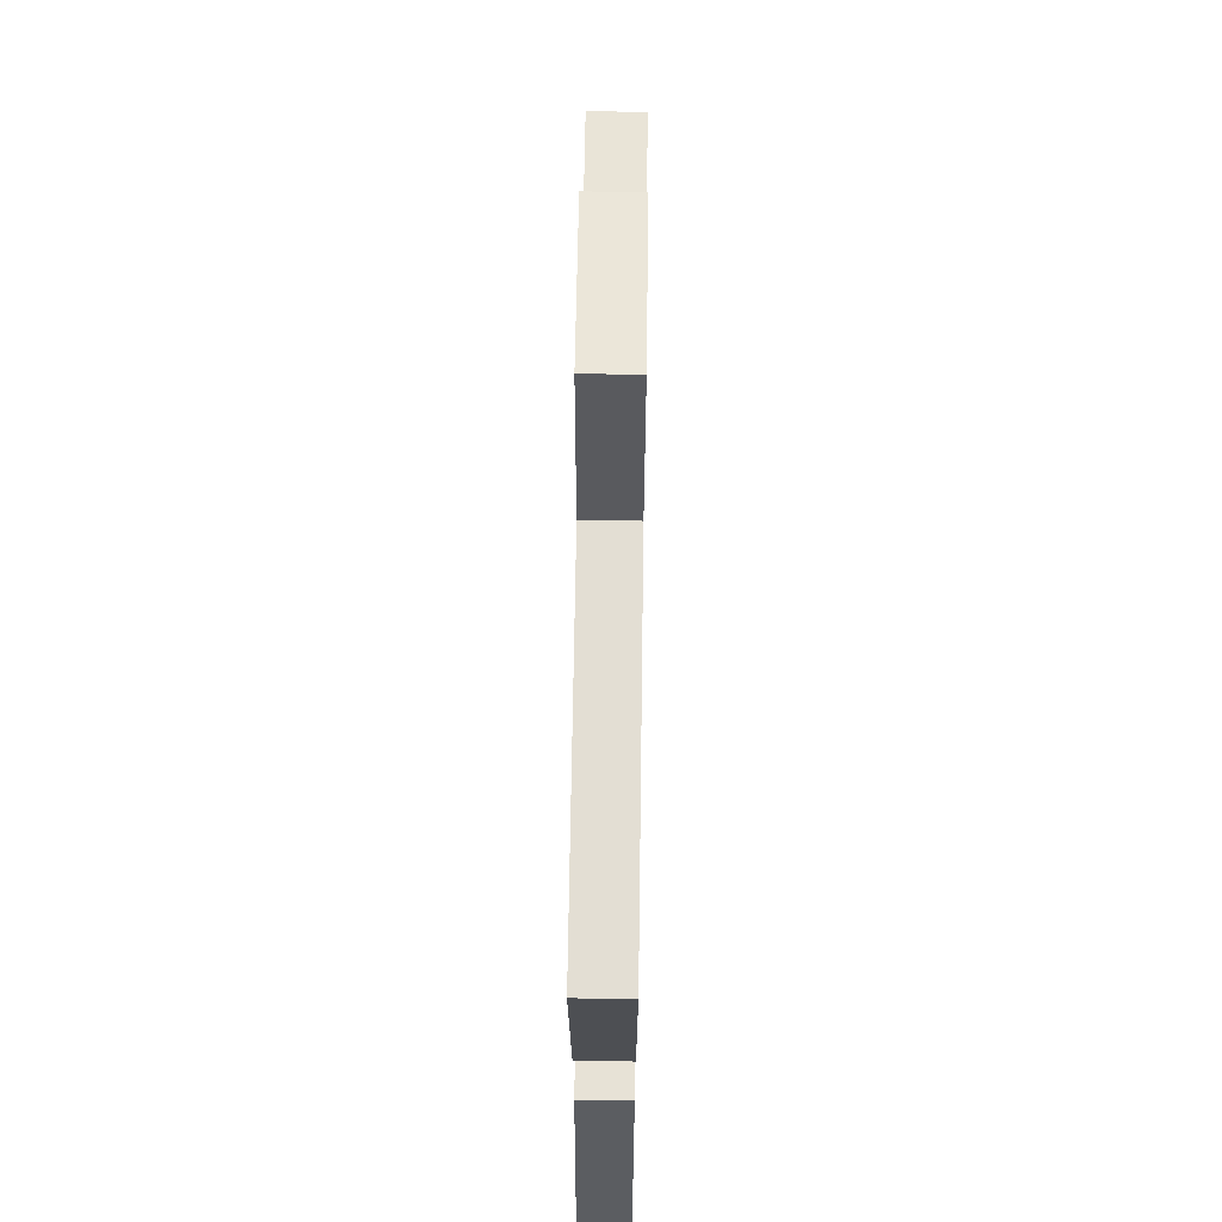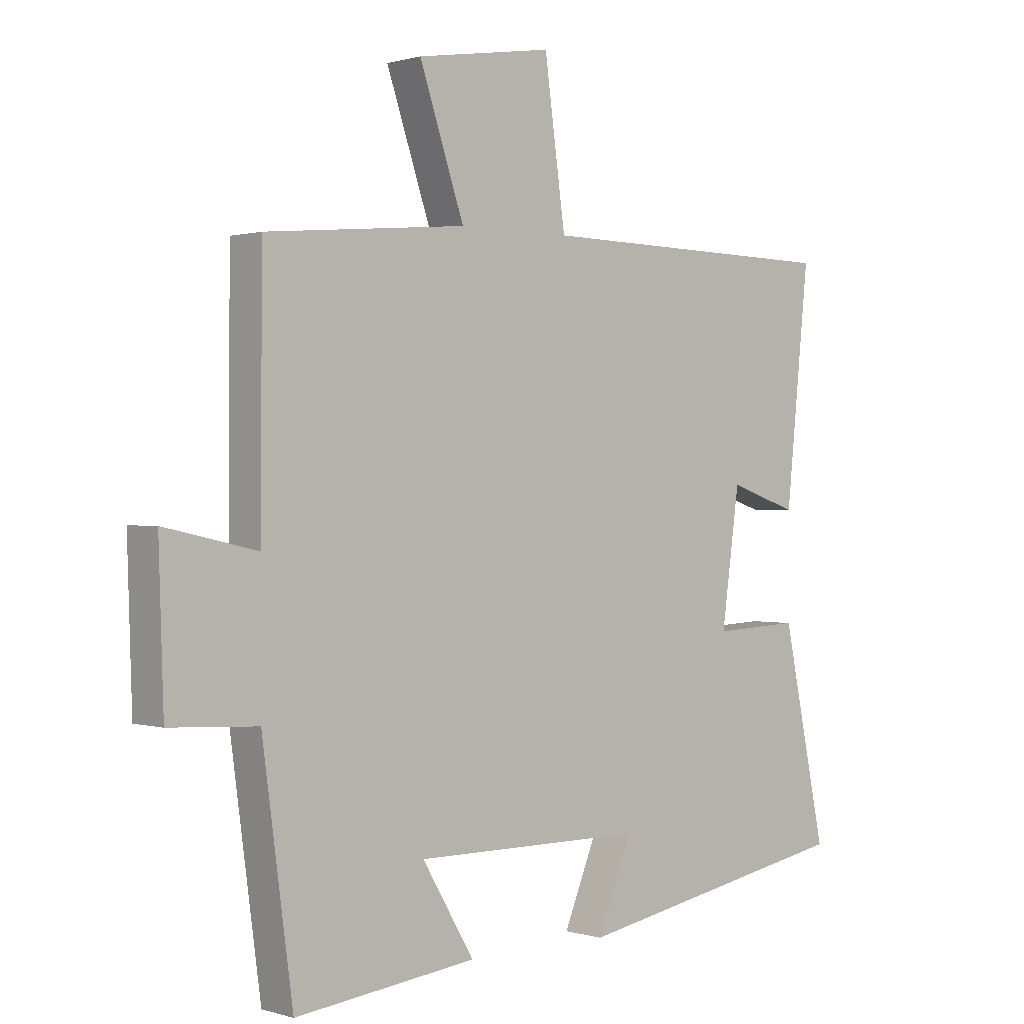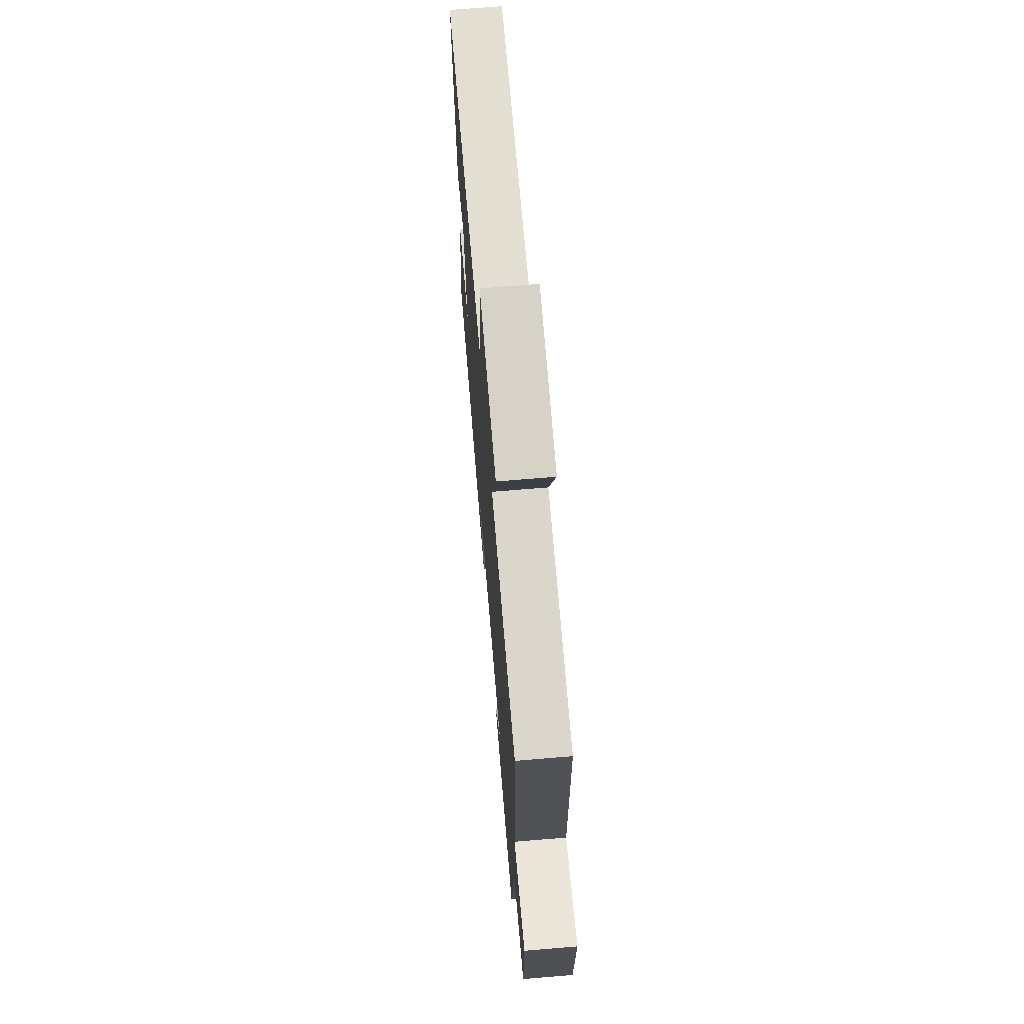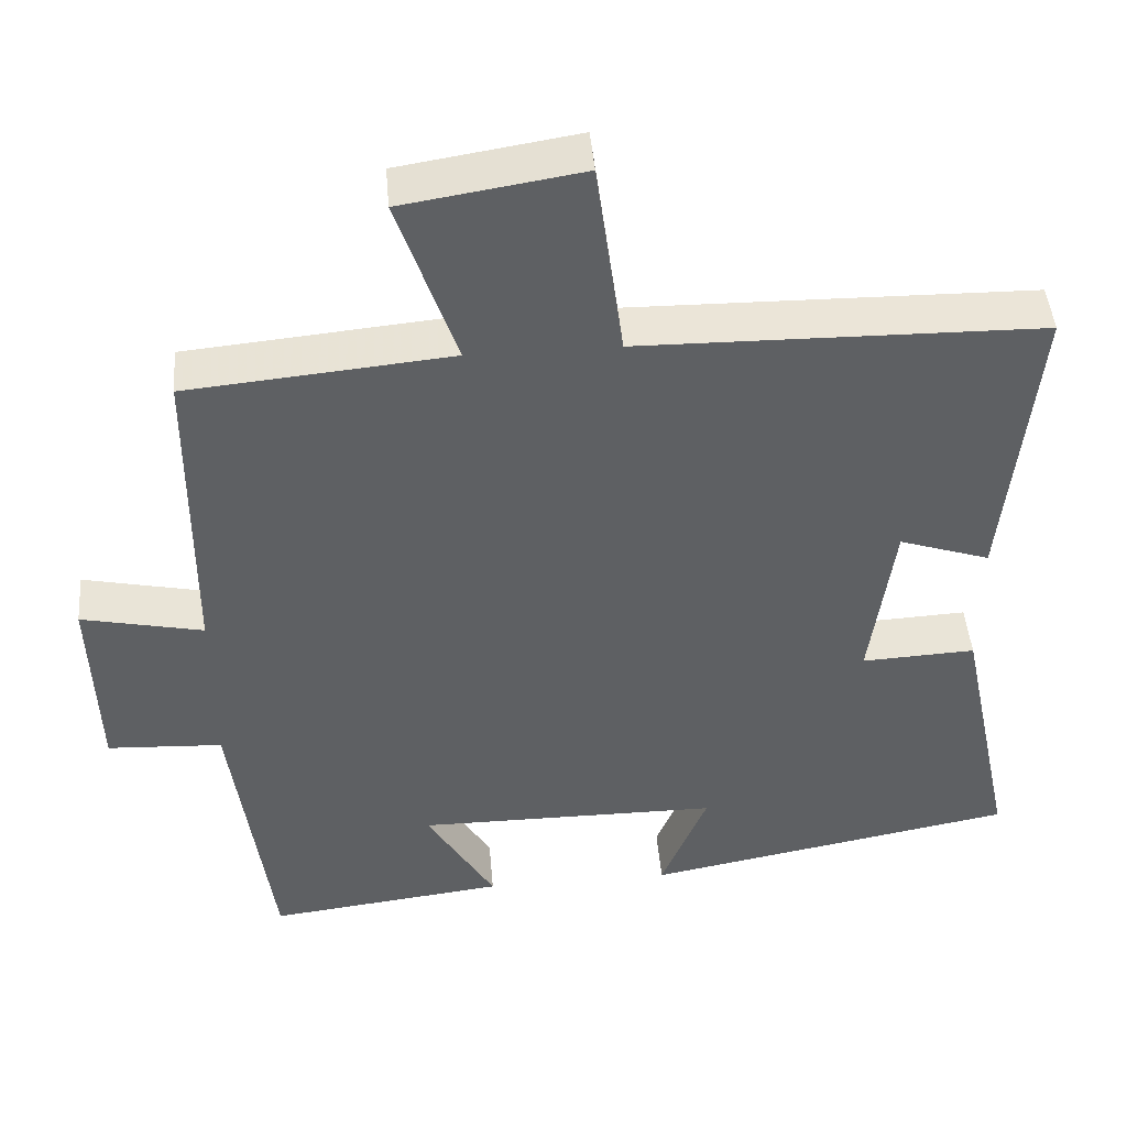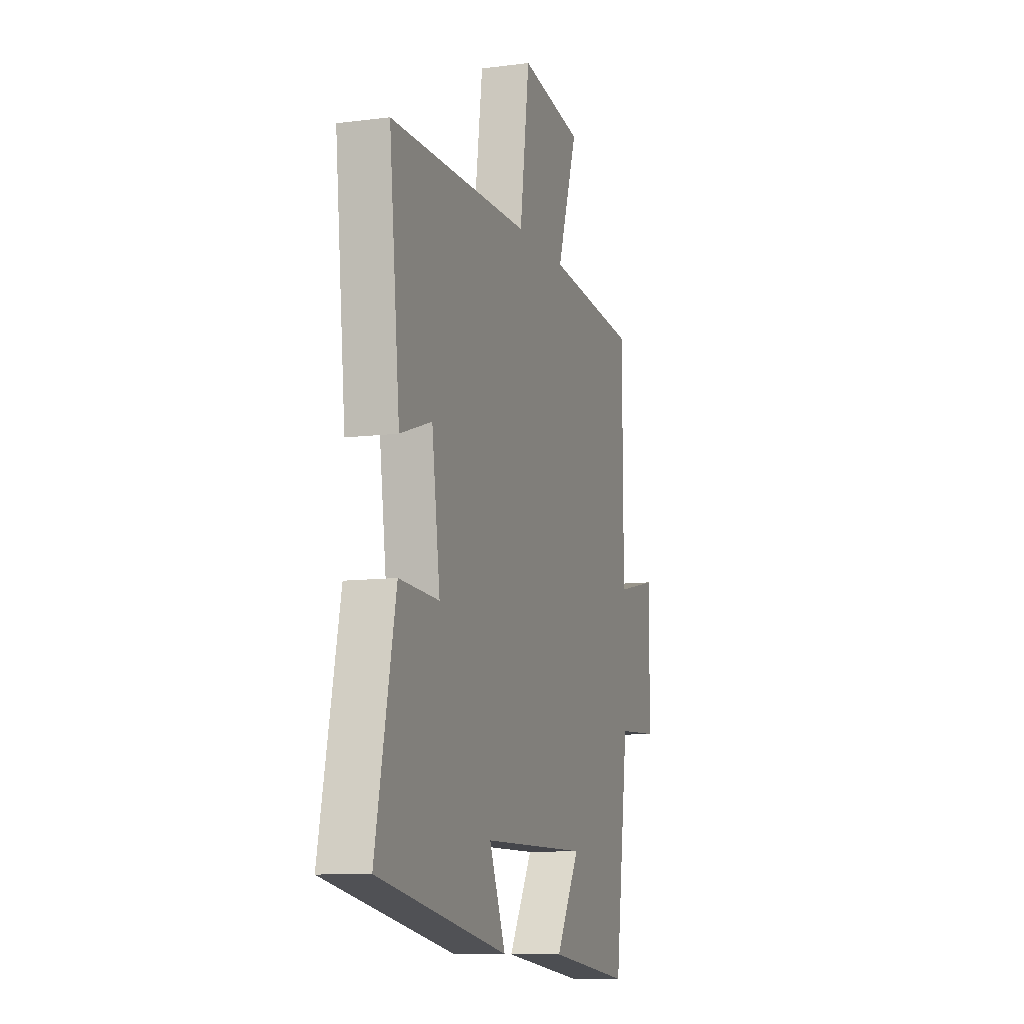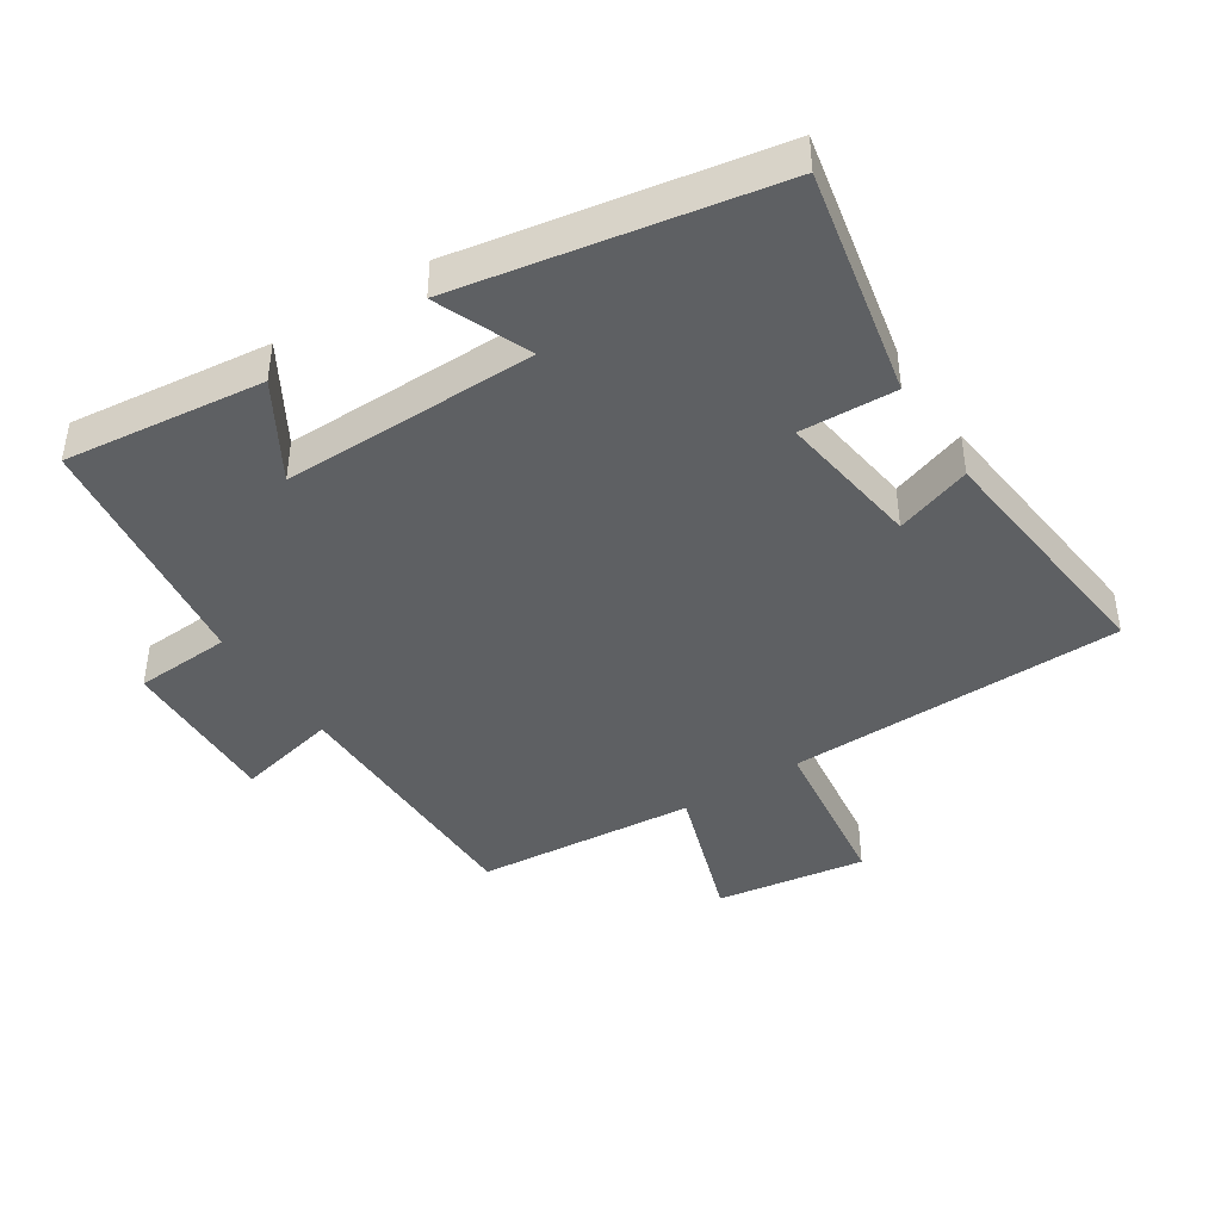
<metadata>
{"format":"obj","ext":"obj","renderer":"f3d","projection":"perspective","resolution":1024,"background":"white","views":[{"elev":66.4,"azim":-89.2,"up":"+Z"},{"elev":0.6,"azim":138.1,"up":"+Z"},{"elev":68.9,"azim":85.2,"up":"+Z"},{"elev":45.4,"azim":175.2,"up":"+Z"},{"elev":-10.3,"azim":-71.9,"up":"+Z"},{"elev":-42.5,"azim":-146.9,"up":"+Y"}]}
</metadata>
<code>
v -0.539 0.07 0.492
v -0.026 0.07 0.5
v 0.009 0.07 0.757
v 0.237 0.07 0.721
v 0.162 0.07 0.5
v 0.498 0.07 0.469
v 0.5 0.07 0.064
v 0.655 0.07 0.098
v 0.647 0.07 -0.15
v 0.5 0.07 -0.158
v 0.449 0.07 -0.536
v 0.145 0.07 -0.5
v 0.232 0.07 -0.354
v -0.156 0.07 -0.356
v -0.097 0.07 -0.5
v -0.573 0.07 -0.412
v -0.5 0.07 -0.064
v -0.354 0.07 -0.071
v -0.384 0.07 0.149
v -0.5 0.07 0.11
v -0.539 0 0.492
v -0.026 0 0.5
v 0.009 0 0.757
v 0.237 0 0.721
v 0.162 0 0.5
v 0.498 0 0.469
v 0.5 0 0.064
v 0.655 0 0.098
v 0.647 0 -0.15
v 0.5 0 -0.158
v 0.449 0 -0.536
v 0.145 0 -0.5
v 0.232 0 -0.354
v -0.156 0 -0.356
v -0.097 0 -0.5
v -0.573 0 -0.412
v -0.5 0 -0.064
v -0.354 0 -0.071
v -0.384 0 0.149
v -0.5 0 0.11
f 19 20 1 2
f 18 19 2
f 16 17 18
f 15 16 18
f 14 15 18
f 13 14 18 2
f 10 11 12 13
f 10 13 2 3
f 7 8 9 10
f 5 6 7 10
f 5 10 3
f 3 4 5
f 22 21 40 39
f 22 39 38
f 38 37 36
f 38 36 35
f 38 35 34
f 22 38 34 33
f 33 32 31 30
f 23 22 33 30
f 30 29 28 27
f 30 27 26 25
f 23 30 25
f 25 24 23
f 1 21 22 2
f 2 22 23 3
f 3 23 24 4
f 4 24 25 5
f 5 25 26 6
f 6 26 27 7
f 7 27 28 8
f 8 28 29 9
f 9 29 30 10
f 10 30 31 11
f 11 31 32 12
f 12 32 33 13
f 13 33 34 14
f 14 34 35 15
f 15 35 36 16
f 16 36 37 17
f 17 37 38 18
f 18 38 39 19
f 19 39 40 20
f 20 40 21 1

</code>
